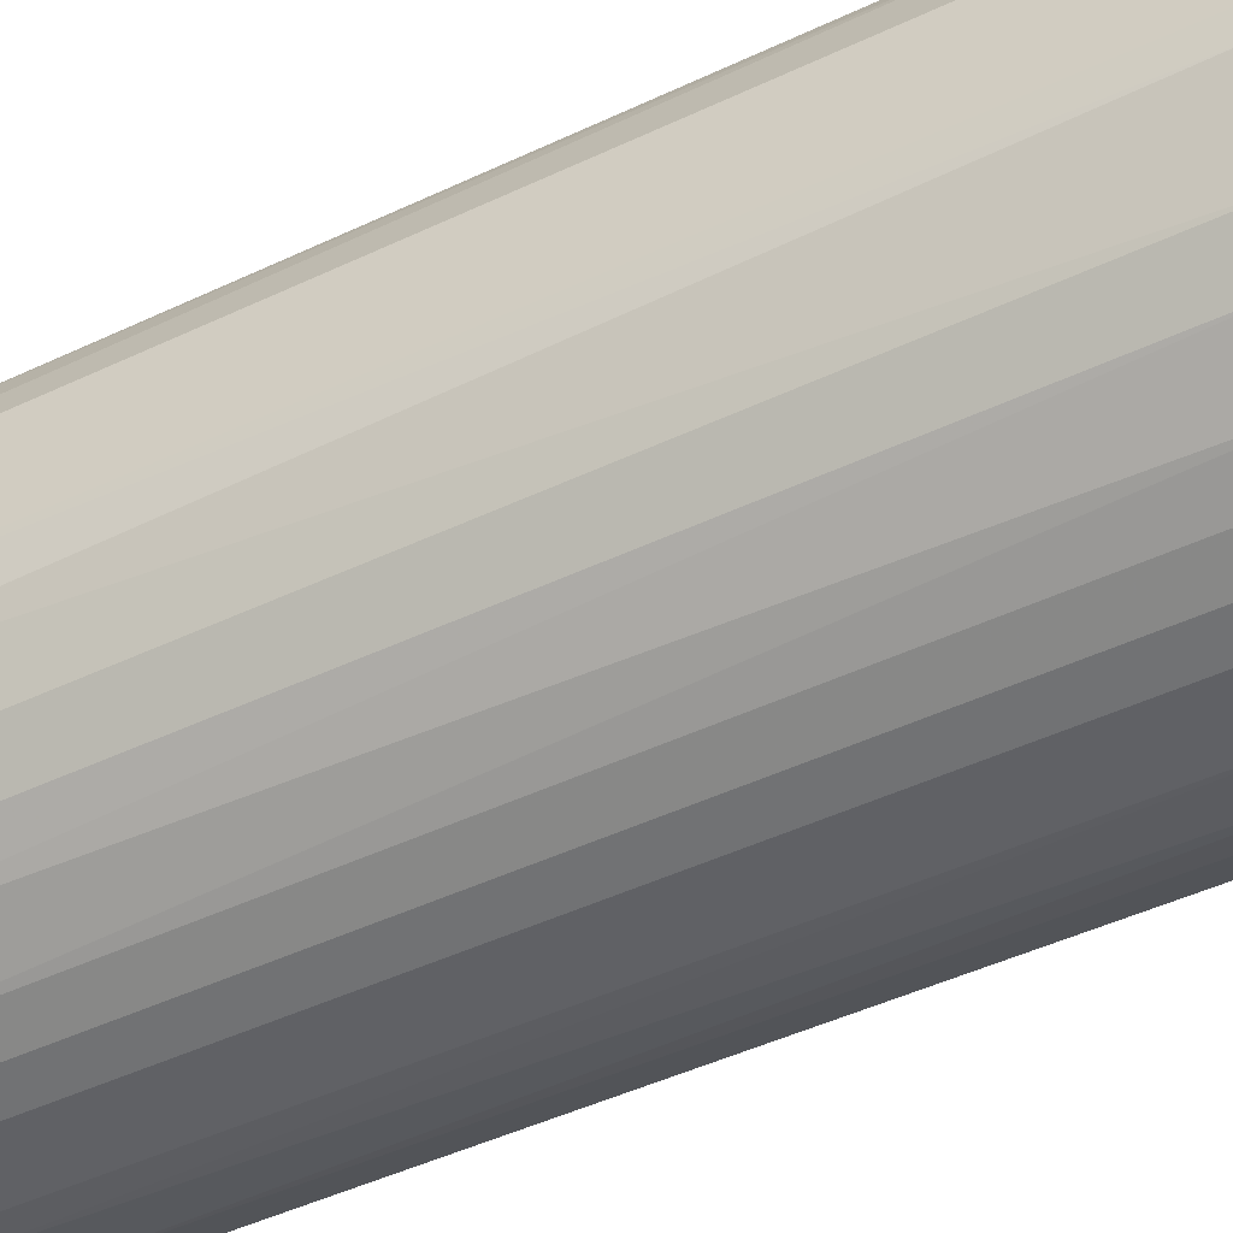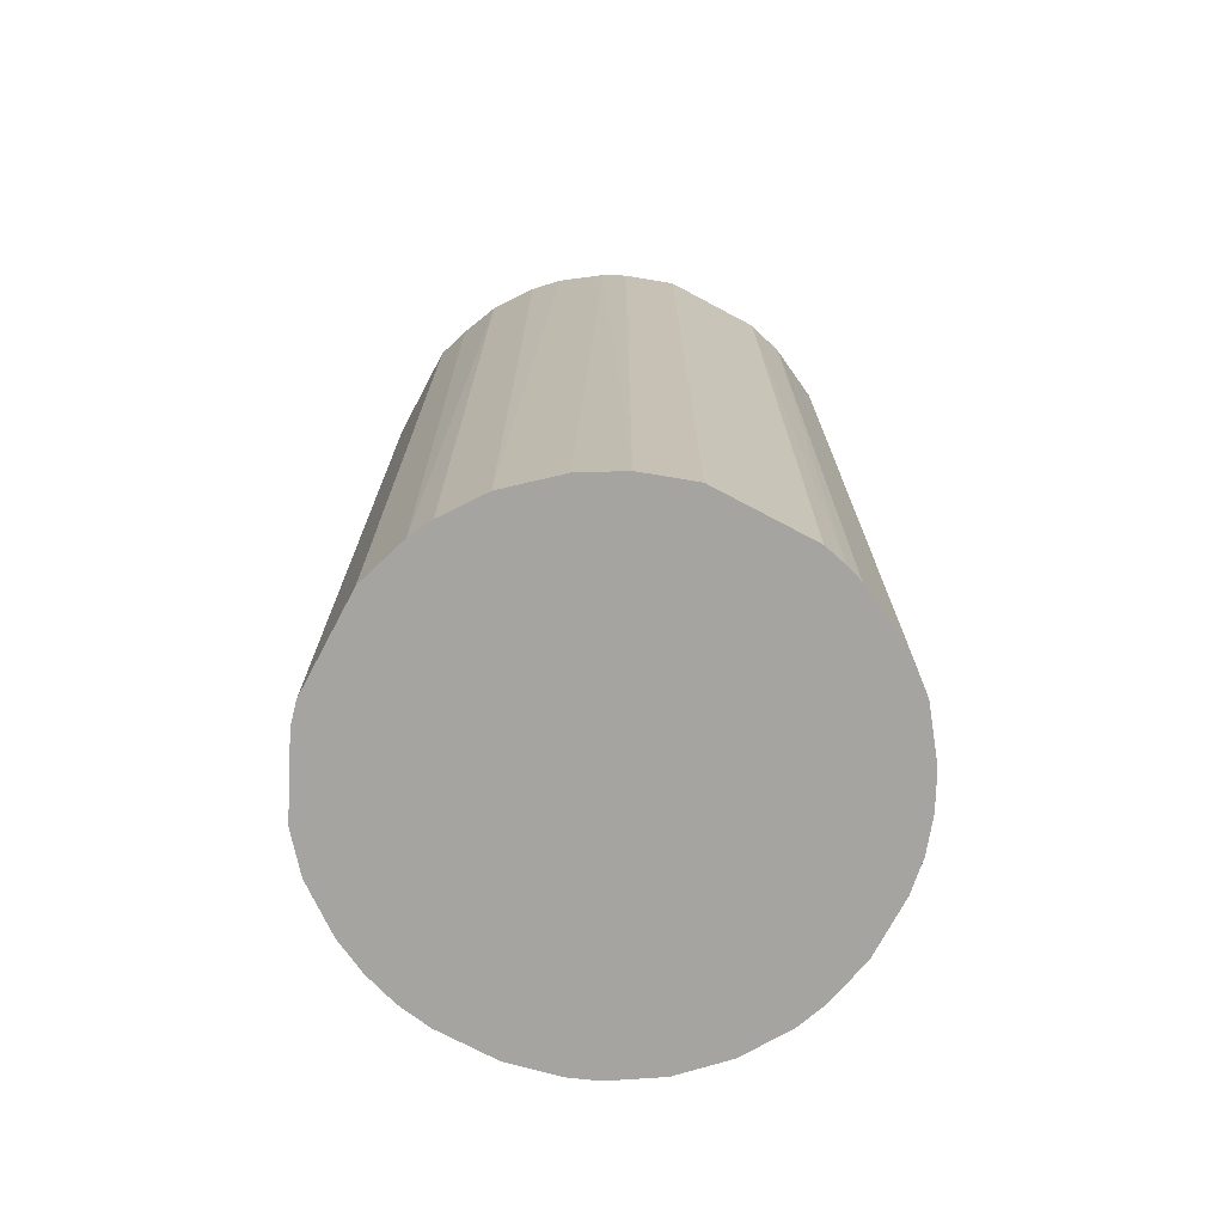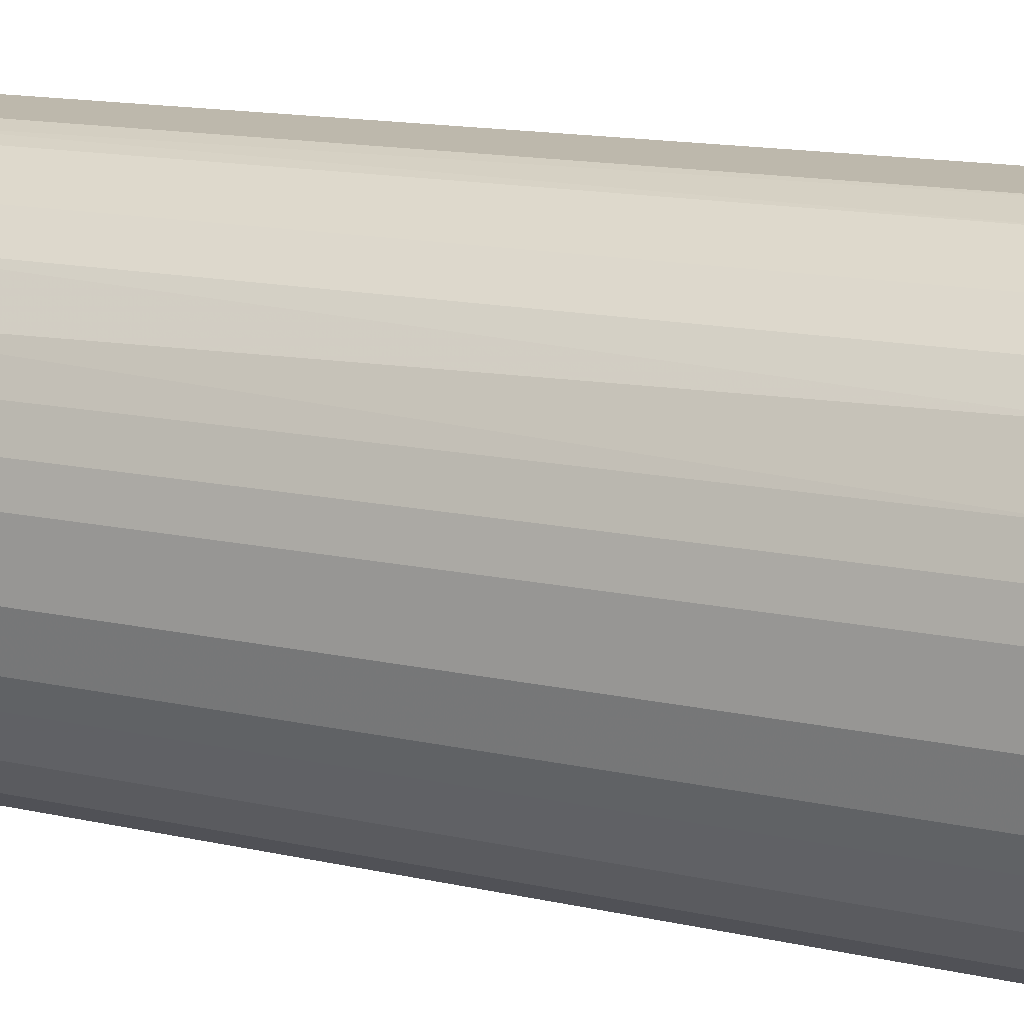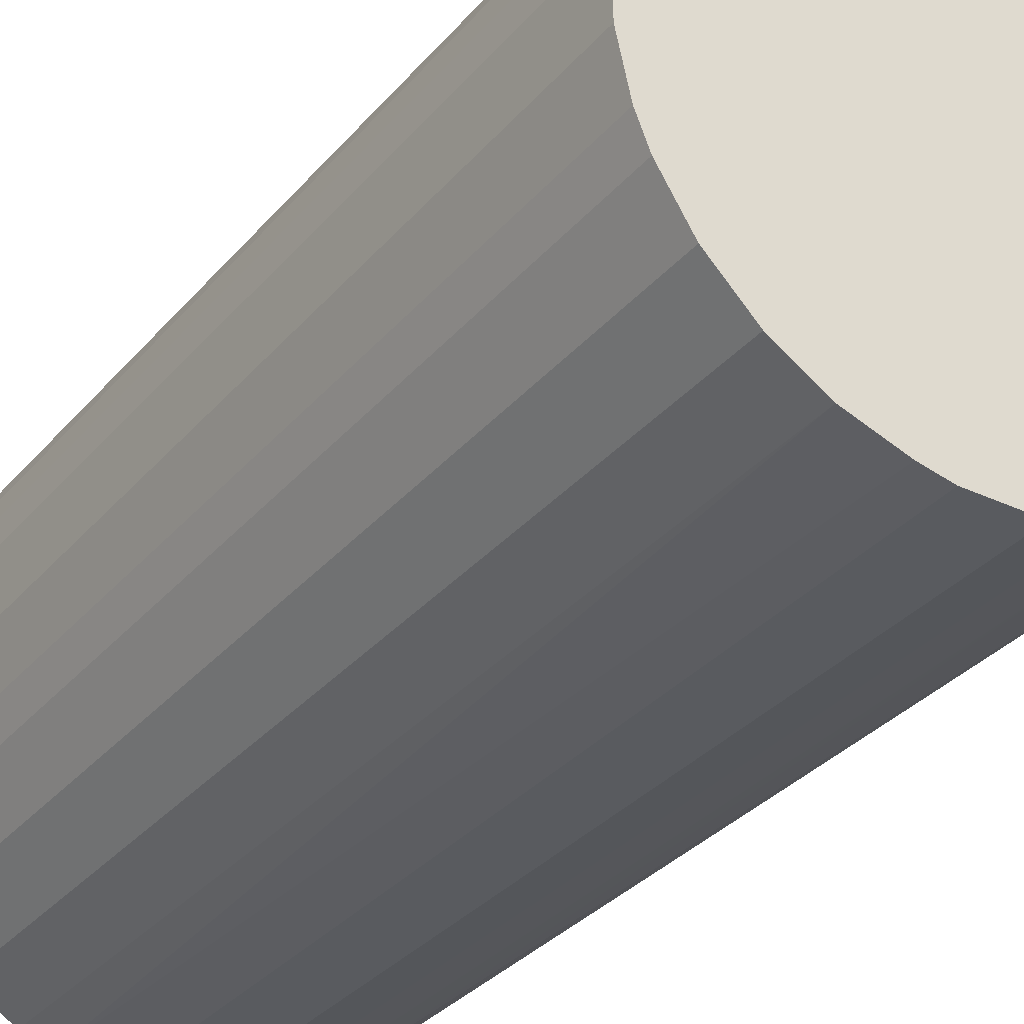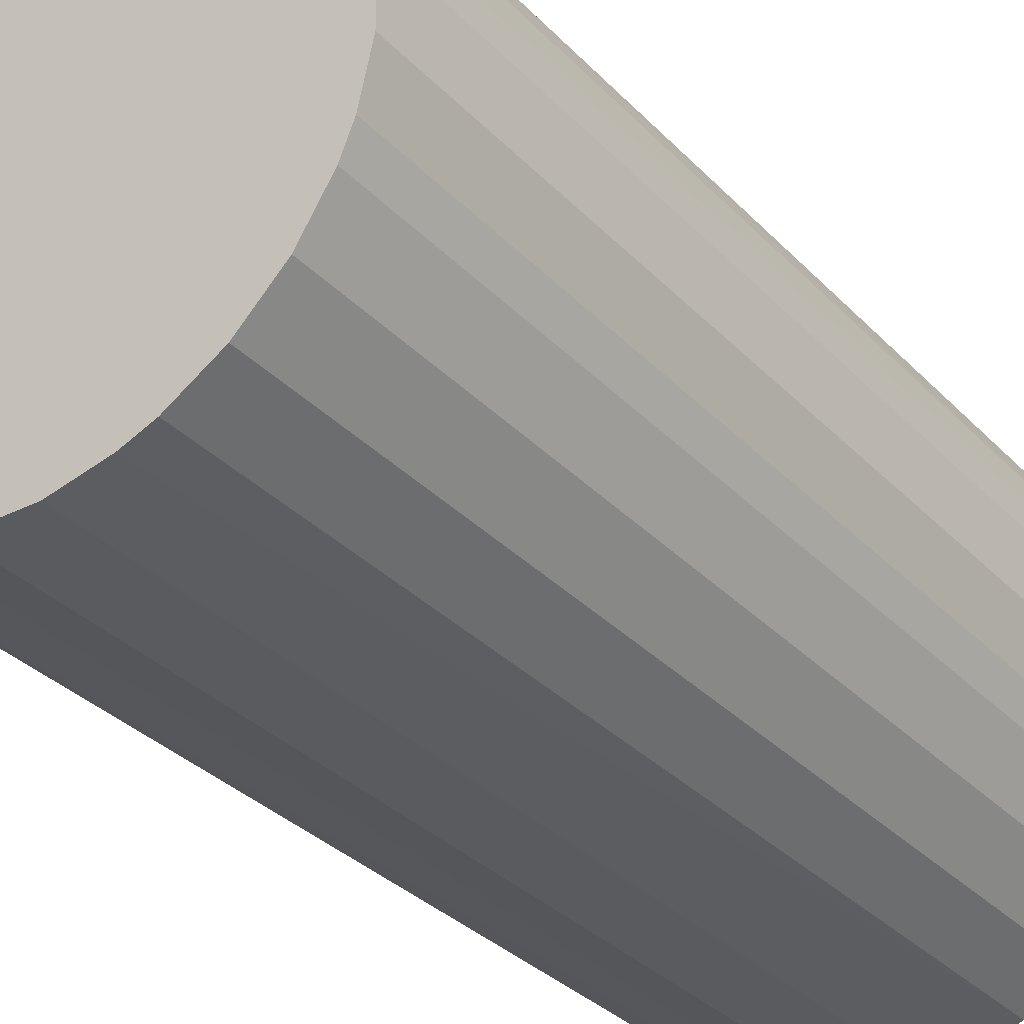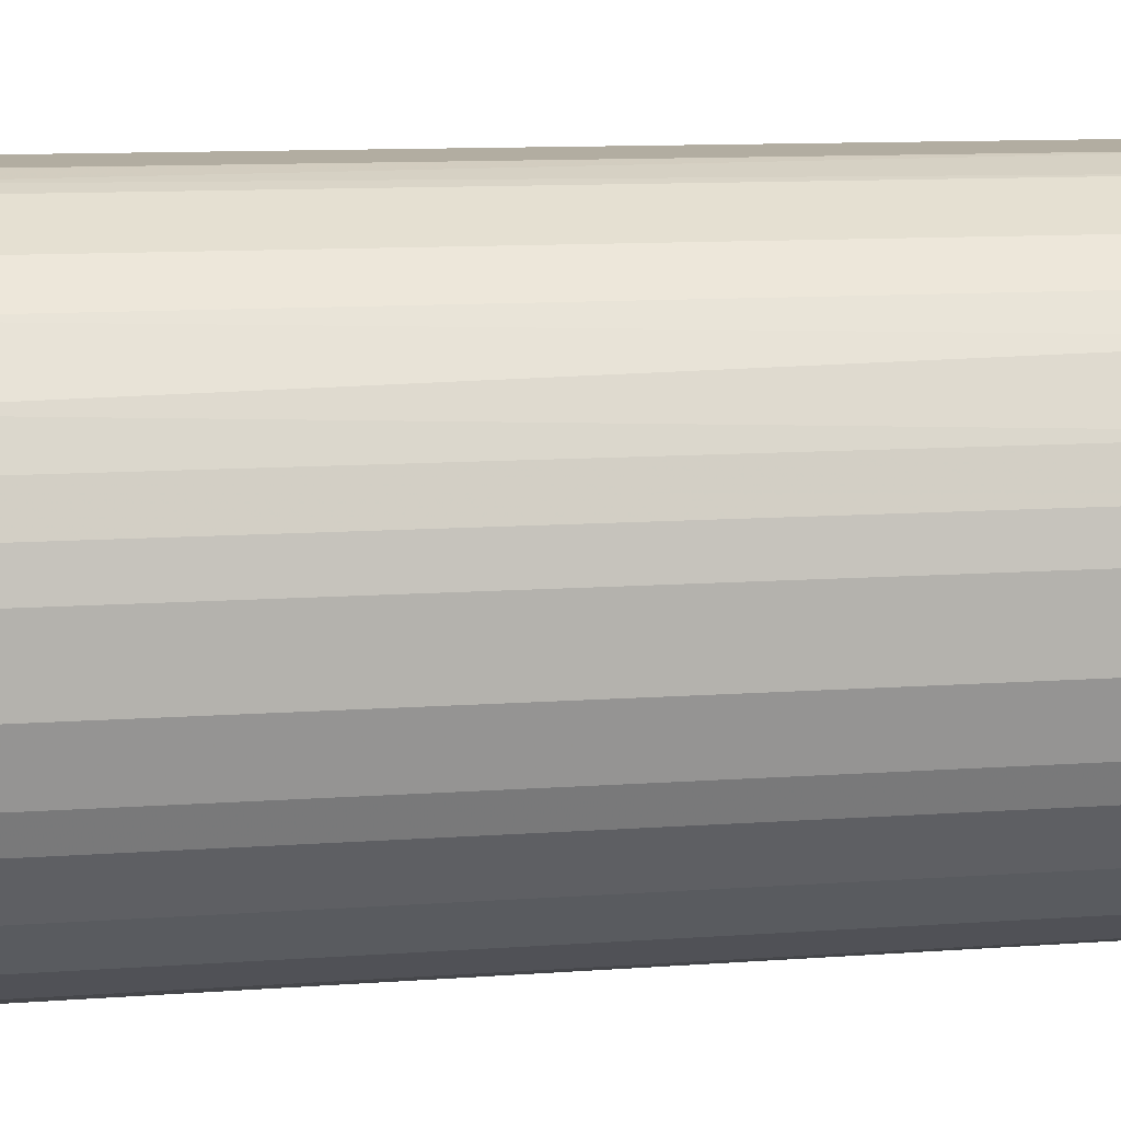
<metadata>
{"format":"obj","ext":"obj","renderer":"f3d","projection":"perspective","resolution":1024,"background":"white","views":[{"elev":-47.7,"azim":117.9,"up":"+Y"},{"elev":-73.2,"azim":152.0,"up":"+Z"},{"elev":14.7,"azim":-64.3,"up":"+Y"},{"elev":-32.5,"azim":-33.3,"up":"+Y"},{"elev":-32.1,"azim":-144.7,"up":"+Y"},{"elev":10.5,"azim":-100.7,"up":"+Y"}]}
</metadata>
<code>
o convex_0
v -0.02281 -0.008035 -0.04568
v 0.02369 0.00509 0.04568
v 0.0226 0.00837 0.04568
v 0.02369 0.00509 -0.04568
v -0.00694 0.02314 -0.04568
v -0.02226 0.009465 0.04568
v 0.0029 -0.0239 0.04568
v 0.01275 -0.02061 -0.04568
v 0.00509 0.02369 0.04568
v -0.01515 -0.01897 0.04568
v -0.008035 -0.02281 -0.04568
v 0.01986 -0.01405 0.04568
v 0.01384 0.01986 -0.04568
v -0.02062 0.01275 -0.04568
v -0.01405 0.01986 0.04568
v 0.02314 -0.00694 -0.04568
v -0.0239 -0.00311 0.04568
v 0.01822 0.01603 0.04568
v -0.0239 0.0029 -0.04568
v 0.00509 0.02369 -0.04568
v -0.01898 -0.01514 -0.04568
v 0.0029 -0.0239 -0.04568
v -0.02171 -0.01077 0.04568
v -0.004755 0.02369 0.04568
v 0.02369 -0.004755 0.04568
v 0.009469 -0.02226 0.04568
v 0.02095 0.0122 -0.04568
v -0.005845 -0.02335 0.04568
v 0.01986 -0.01405 -0.04568
v -0.01405 0.01986 -0.04568
v 0.0122 0.02095 0.04568
v 0.01712 -0.01733 0.04568
v -0.01733 0.01712 0.04568
v -0.01515 -0.01897 -0.04568
v -0.00311 -0.0239 -0.04568
v -0.0239 0.0029 0.04568
v -0.01077 -0.02171 0.04568
v 0.006185 -0.02335 -0.04568
v -0.02335 0.006185 -0.04568
v -0.0239 -0.00311 -0.04568
v -0.01898 -0.01514 0.04568
v 0.01822 0.01603 -0.04568
v 0.01001 0.02204 -0.04568
v -0.00858 0.0226 0.04568
v 0.0226 -0.00858 0.04568
v -0.004755 0.02369 -0.04568
v 0.02369 -0.004755 -0.04568
v 0.01712 -0.01733 -0.04568
v -0.01733 0.01712 -0.04568
v 0.02095 0.0122 0.04568
v 0.01439 -0.01952 0.04568
v -0.01952 0.01439 0.04568
v 0.01603 0.01822 0.04568
v -0.00311 -0.0239 0.04568
v -0.01077 -0.02171 -0.04568
v -0.02171 -0.01077 -0.04568
v 0.02205 0.01001 -0.04568
v -0.02281 -0.008035 0.04568
v 0.009469 -0.02226 -0.04568
v -0.02335 0.006185 0.04568
v 0.006185 -0.02335 0.04568
v -0.02226 0.009465 -0.04568
v 0.01001 0.02204 0.04568
v -0.00858 0.0226 -0.04568
f 30 44 64
f 3 2 4
f 4 1 5
f 2 3 6
f 2 6 7
f 1 4 8
f 6 3 9
f 7 6 10
f 1 8 11
f 2 7 12
f 4 5 13
f 5 1 14
f 6 9 15
f 8 4 16
f 10 6 17
f 9 3 18
f 14 1 19
f 13 5 20
f 1 11 21
f 11 8 22
f 10 17 23
f 15 9 24
f 9 20 24
f 4 2 25
f 2 12 25
f 12 7 26
f 4 13 27
f 7 10 28
f 8 16 29
f 5 14 30
f 9 18 31
f 12 26 32
f 29 12 32
f 6 15 33
f 15 30 33
f 21 11 34
f 10 21 34
f 22 7 35
f 11 22 35
f 28 11 35
f 17 6 36
f 19 17 36
f 28 10 37
f 11 28 37
f 10 34 37
f 7 22 38
f 22 8 38
f 14 19 39
f 19 36 39
f 1 17 40
f 19 1 40
f 17 19 40
f 21 10 41
f 10 23 41
f 23 21 41
f 27 13 42
f 18 27 42
f 20 9 43
f 13 20 43
f 31 13 43
f 24 5 44
f 15 24 44
f 30 15 44
f 25 12 45
f 16 25 45
f 12 29 45
f 29 16 45
f 20 5 46
f 5 24 46
f 24 20 46
f 16 4 47
f 4 25 47
f 25 16 47
f 8 29 48
f 29 32 48
f 30 14 49
f 33 30 49
f 18 3 50
f 27 18 50
f 26 8 51
f 32 26 51
f 8 48 51
f 48 32 51
f 14 6 52
f 6 33 52
f 49 14 52
f 33 49 52
f 31 18 53
f 13 31 53
f 42 13 53
f 18 42 53
f 7 28 54
f 35 7 54
f 28 35 54
f 34 11 55
f 11 37 55
f 37 34 55
f 1 21 56
f 23 1 56
f 21 23 56
f 3 4 57
f 4 27 57
f 50 3 57
f 27 50 57
f 17 1 58
f 1 23 58
f 23 17 58
f 8 26 59
f 38 8 59
f 26 38 59
f 36 6 60
f 6 39 60
f 39 36 60
f 26 7 61
f 7 38 61
f 38 26 61
f 6 14 62
f 39 6 62
f 14 39 62
f 9 31 63
f 43 9 63
f 31 43 63
f 5 30 64
f 44 5 64

</code>
